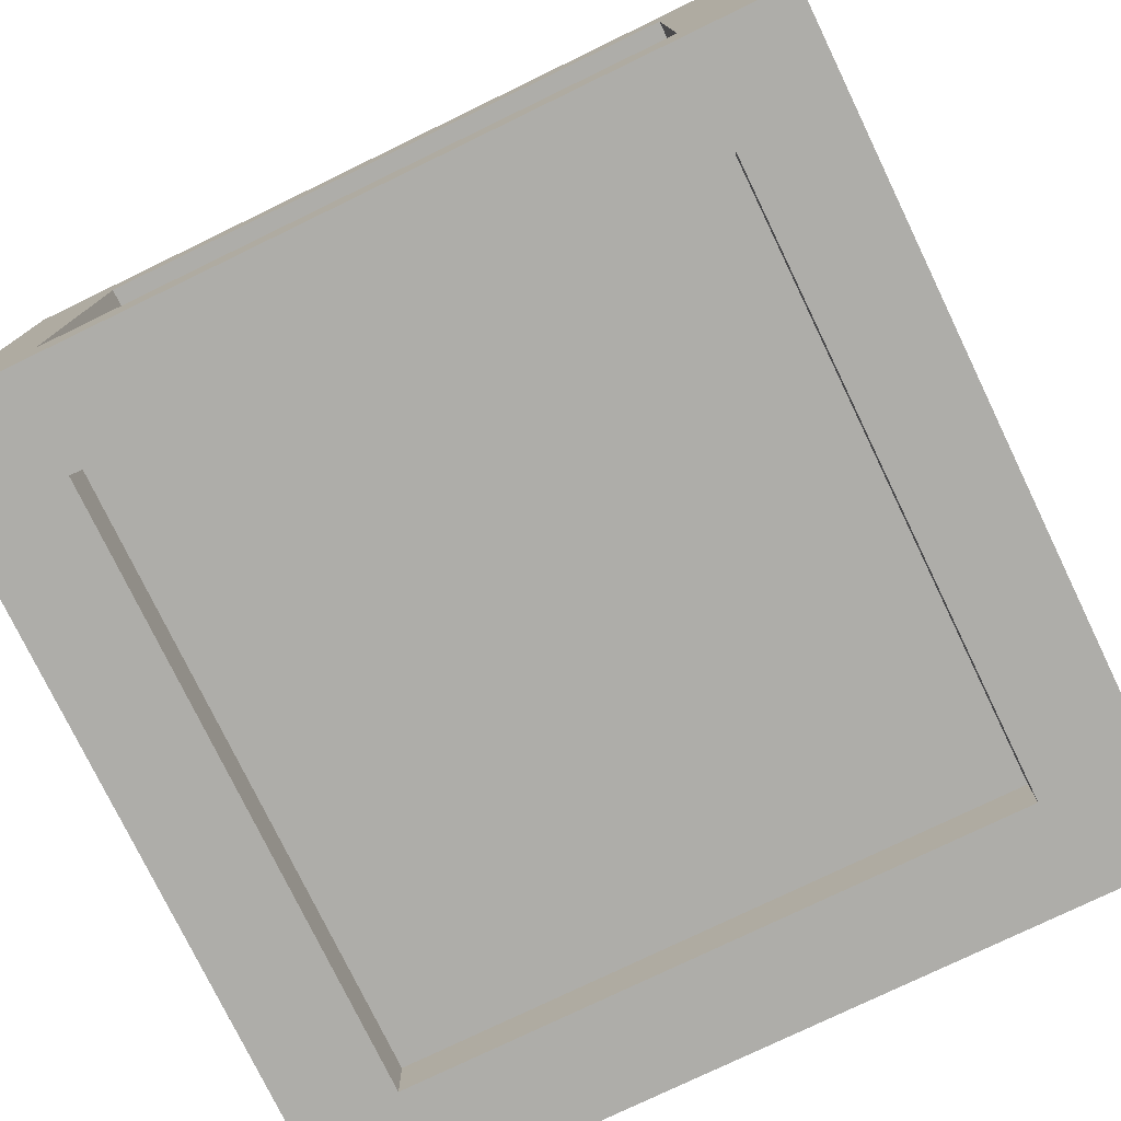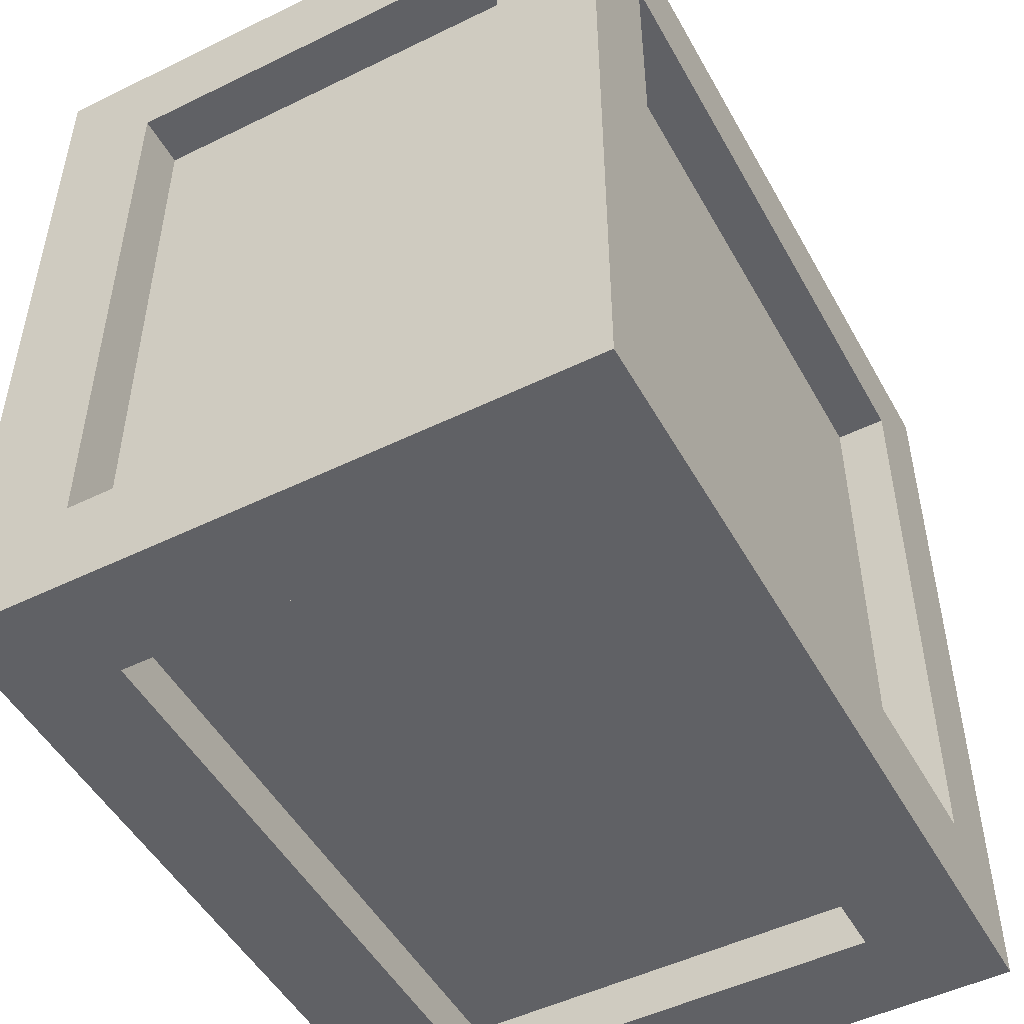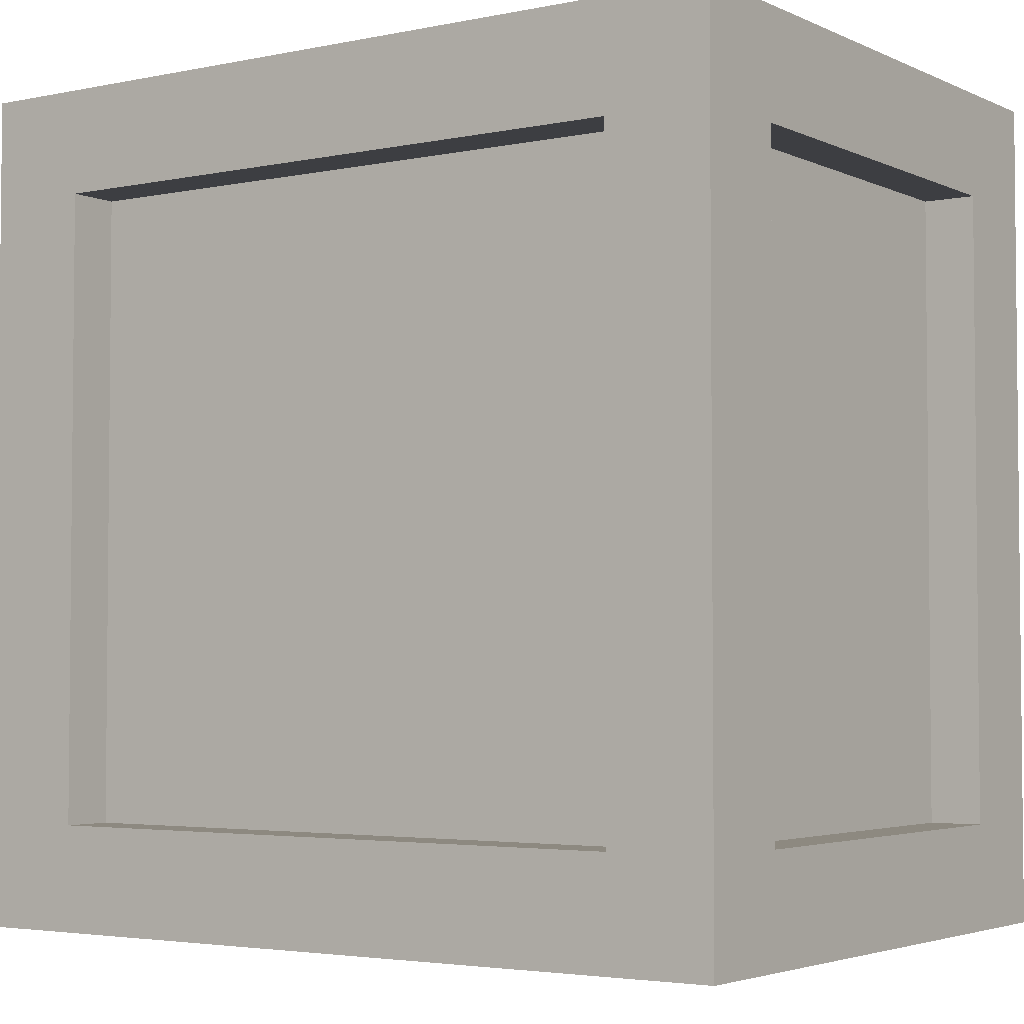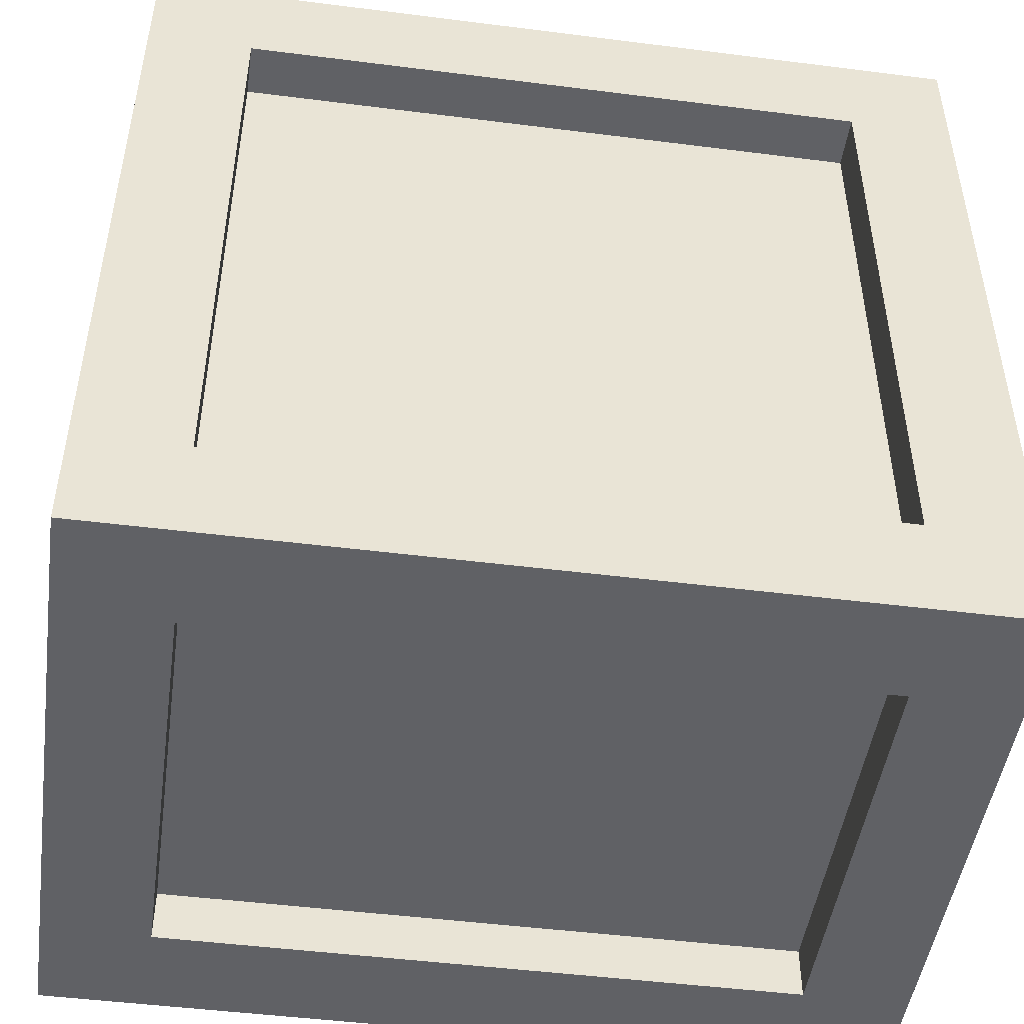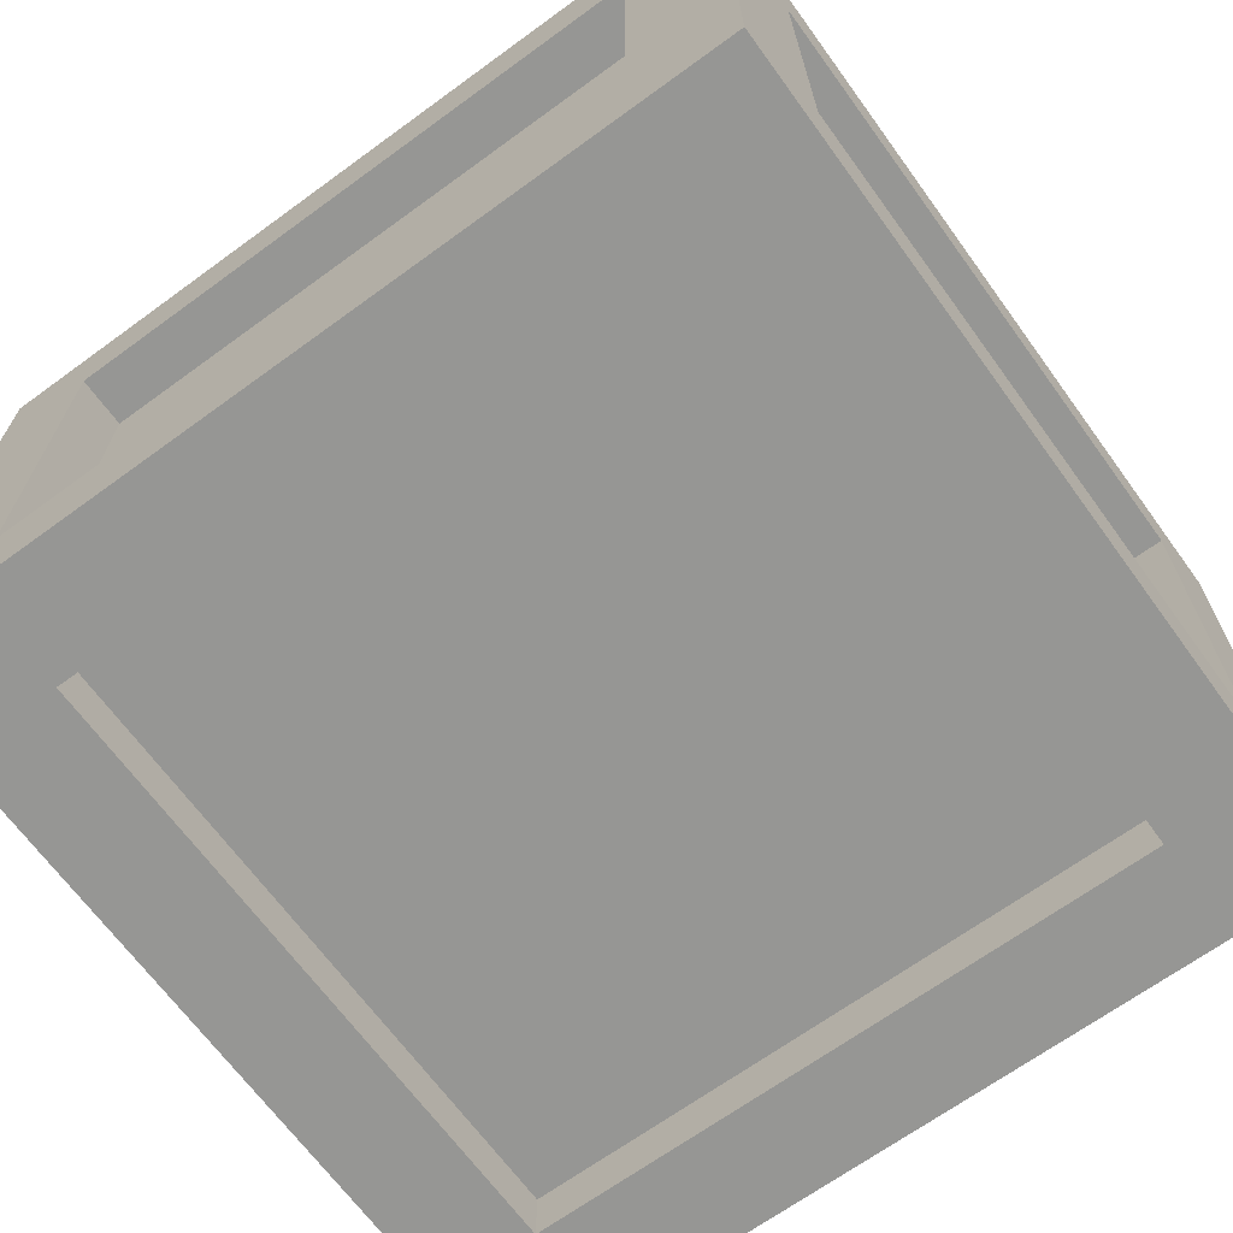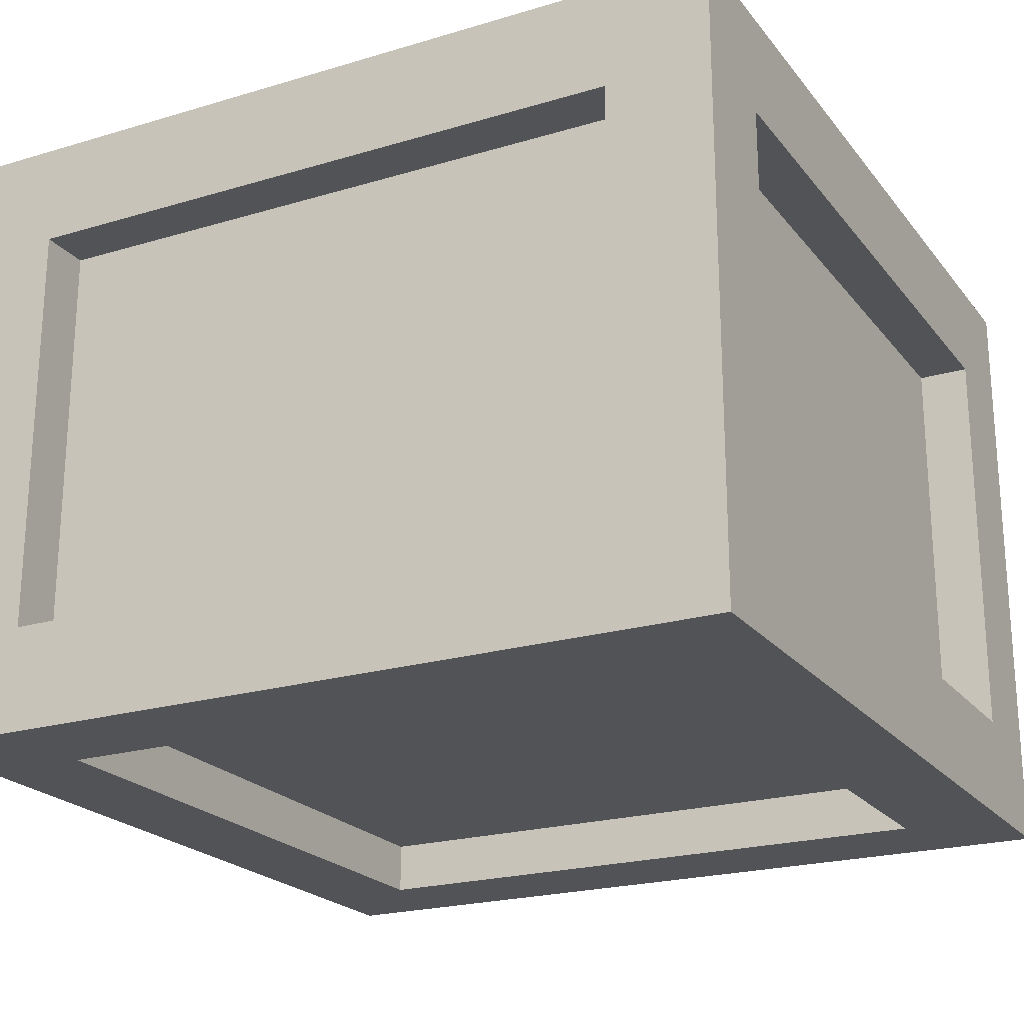
<metadata>
{"format":"obj","ext":"obj","renderer":"f3d","projection":"perspective","resolution":1024,"background":"white","views":[{"elev":-77.1,"azim":-64.2,"up":"+Y"},{"elev":-49.8,"azim":-61.7,"up":"+Z"},{"elev":-3.5,"azim":-145.3,"up":"+Z"},{"elev":-48.1,"azim":-8.1,"up":"+Z"},{"elev":-67.7,"azim":36.1,"up":"+Y"},{"elev":-21.9,"azim":117.6,"up":"+Y"}]}
</metadata>
<code>
v -2 -2 -2
v -2 -2 2
v -2 -1.5 -1.5
v -2 -1.5 1.5
v -2 1 -2
v -2 -2 -2
v -2 0.5 -1.5
v -2 -1.5 -1.5
v -2 -2 2
v -2 1 2
v -2 -1.5 1.5
v -2 0.5 1.5
v -2 1 -2
v -2 0.5 1.5
v -2 -1.5 -1.5
v -2 -1.5 1.5
v -1.75 -1.5 -1.5
v -1.75 -1.5 1.5
v -2 0.5 -1.5
v -2 -1.5 -1.5
v -1.75 0.5 -1.5
v -1.75 -1.5 -1.5
v -2 -1.5 1.5
v -2 0.5 1.5
v -1.75 -1.5 1.5
v -1.75 0.5 1.5
v -2 0.5 1.5
v -2 0.5 -1.5
v -1.75 0.5 1.5
v -1.75 0.5 -1.5
v -2 1 2
v 2 1 2
v -1.5 1 1.5
v 1.5 1 1.5
v -2 1 -2
v -1.5 1 -1.5
v 2 1 -2
v 1.5 1 -1.5
v -1.5 1 1.5
v 1.5 1 1.5
v -1.5 0.75 1.5
v 1.5 0.75 1.5
v -1.5 1 -1.5
v -1.5 1 1.5
v -1.5 0.75 -1.5
v -1.5 0.75 1.5
v 1.5 1 1.5
v 1.5 1 -1.5
v 1.5 0.75 1.5
v 1.5 0.75 -1.5
v 1.5 1 -1.5
v -1.5 1 -1.5
v 1.5 0.75 -1.5
v -1.5 0.75 -1.5
v -2 -2 2
v 2 -2 2
v -1.5 -1.5 2
v 1.5 -1.5 2
v -2 1 2
v -2 -2 2
v -1.5 0.5 2
v -1.5 -1.5 2
v 2 -2 2
v 2 1 2
v 1.5 -1.5 2
v 1.5 0.5 2
v -2 1 2
v -1.5 0.5 2
v -1.5 -1.5 2
v 1.5 -1.5 2
v -1.5 -1.5 1.75
v 1.5 -1.5 1.75
v -1.5 0.5 2
v -1.5 -1.5 2
v -1.5 0.5 1.75
v -1.5 -1.5 1.75
v 1.5 -1.5 2
v 1.5 0.5 2
v 1.5 -1.5 1.75
v 1.5 0.5 1.75
v 1.5 0.5 2
v -1.5 0.5 2
v 1.5 0.5 1.75
v -1.5 0.5 1.75
v 2 -2 2
v 2 -2 -2
v 2 -1.5 1.5
v 2 -1.5 -1.5
v 2 1 2
v 2 -2 2
v 2 0.5 1.5
v 2 -1.5 1.5
v 2 -2 -2
v 2 1 -2
v 2 -1.5 -1.5
v 2 0.5 -1.5
v 2 1 2
v 2 0.5 1.5
v 2 -1.5 1.5
v 2 -1.5 -1.5
v 1.75 -1.5 1.5
v 1.75 -1.5 -1.5
v 2 0.5 1.5
v 2 -1.5 1.5
v 1.75 0.5 1.5
v 1.75 -1.5 1.5
v 2 -1.5 -1.5
v 2 0.5 -1.5
v 1.75 -1.5 -1.5
v 1.75 0.5 -1.5
v 2 0.5 -1.5
v 2 0.5 1.5
v 1.75 0.5 -1.5
v 1.75 0.5 1.5
v 2 -2 -2
v -2 -2 -2
v 1.5 -1.5 -2
v -1.5 -1.5 -2
v 2 1 -2
v 2 -2 -2
v 1.5 0.5 -2
v 1.5 -1.5 -2
v -2 -2 -2
v -2 1 -2
v -1.5 -1.5 -2
v -1.5 0.5 -2
v -2 1 -2
v 2 1 -2
v 1.5 0.5 -2
v 1.5 -1.5 -2
v -1.5 -1.5 -2
v 1.5 -1.5 -1.75
v -1.5 -1.5 -1.75
v 1.5 0.5 -2
v 1.5 -1.5 -2
v 1.5 0.5 -1.75
v 1.5 -1.5 -1.75
v -1.5 -1.5 -2
v -1.5 0.5 -2
v -1.5 -1.5 -1.75
v -1.5 0.5 -1.75
v -1.5 0.5 -2
v 1.5 0.5 -2
v -1.5 0.5 -1.75
v 1.5 0.5 -1.75
v -2 -2 -2
v 2 -2 -2
v -1.5 -2 -1.5
v 1.5 -2 -1.5
v -2 -2 2
v -1.5 -2 1.5
v 2 -2 2
v 1.5 -2 1.5
v -1.5 -2 -1.5
v 1.5 -2 -1.5
v -1.5 -1.75 -1.5
v 1.5 -1.75 -1.5
v -1.5 -2 1.5
v -1.5 -2 -1.5
v -1.5 -1.75 1.5
v -1.5 -1.75 -1.5
v 1.5 -2 -1.5
v 1.5 -2 1.5
v 1.5 -1.75 -1.5
v 1.5 -1.75 1.5
v 1.5 -2 1.5
v -1.5 -2 1.5
v 1.5 -1.75 1.5
v -1.5 -1.75 1.5
v -1.5 -1.5 1.75
v 1.5 -1.5 1.75
v -1.5 0.5 1.75
v 1.5 0.5 1.75
v 1.75 -1.5 1.5
v 1.75 -1.5 -1.5
v 1.75 0.5 1.5
v 1.75 0.5 -1.5
v 1.5 -1.5 -1.75
v -1.5 -1.5 -1.75
v 1.5 0.5 -1.75
v -1.5 0.5 -1.75
v -1.75 -1.5 -1.5
v -1.75 -1.5 1.5
v -1.75 0.5 -1.5
v -1.75 0.5 1.5
v -1.5 0.75 1.5
v 1.5 0.75 1.5
v -1.5 0.75 -1.5
v 1.5 0.75 -1.5
v -1.5 -1.75 -1.5
v 1.5 -1.75 -1.5
v -1.5 -1.75 1.5
v 1.5 -1.75 1.5
g submesh0
f 1 2 3
f 2 4 3
f 5 6 7
f 6 8 7
f 9 10 11
f 10 12 11
f 10 13 14
f 13 7 14
f 15 16 17
f 16 18 17
f 19 20 21
f 20 22 21
f 23 24 25
f 24 26 25
f 27 28 29
f 28 30 29
f 31 32 33
f 32 34 33
f 35 31 36
f 31 33 36
f 32 37 34
f 37 38 34
f 37 35 38
f 35 36 38
f 39 40 41
f 40 42 41
f 43 44 45
f 44 46 45
f 47 48 49
f 48 50 49
f 51 52 53
f 52 54 53
f 55 56 57
f 56 58 57
f 59 60 61
f 60 62 61
f 63 64 65
f 64 66 65
f 64 67 66
f 67 68 66
f 69 70 71
f 70 72 71
f 73 74 75
f 74 76 75
f 77 78 79
f 78 80 79
f 81 82 83
f 82 84 83
f 85 86 87
f 86 88 87
f 89 90 91
f 90 92 91
f 93 94 95
f 94 96 95
f 94 97 96
f 97 98 96
f 99 100 101
f 100 102 101
f 103 104 105
f 104 106 105
f 107 108 109
f 108 110 109
f 111 112 113
f 112 114 113
f 115 116 117
f 116 118 117
f 119 120 121
f 120 122 121
f 123 124 125
f 124 126 125
f 127 128 126
f 128 129 126
f 130 131 132
f 131 133 132
f 134 135 136
f 135 137 136
f 138 139 140
f 139 141 140
f 142 143 144
f 143 145 144
f 146 147 148
f 147 149 148
f 150 146 151
f 146 148 151
f 147 152 149
f 152 153 149
f 152 150 153
f 150 151 153
f 154 155 156
f 155 157 156
f 158 159 160
f 159 161 160
f 162 163 164
f 163 165 164
f 166 167 168
f 167 169 168
g submesh1
f 170 171 172
f 171 173 172
f 174 175 176
f 175 177 176
f 178 179 180
f 179 181 180
f 182 183 184
f 183 185 184
f 186 187 188
f 187 189 188
f 190 191 192
f 191 193 192

</code>
